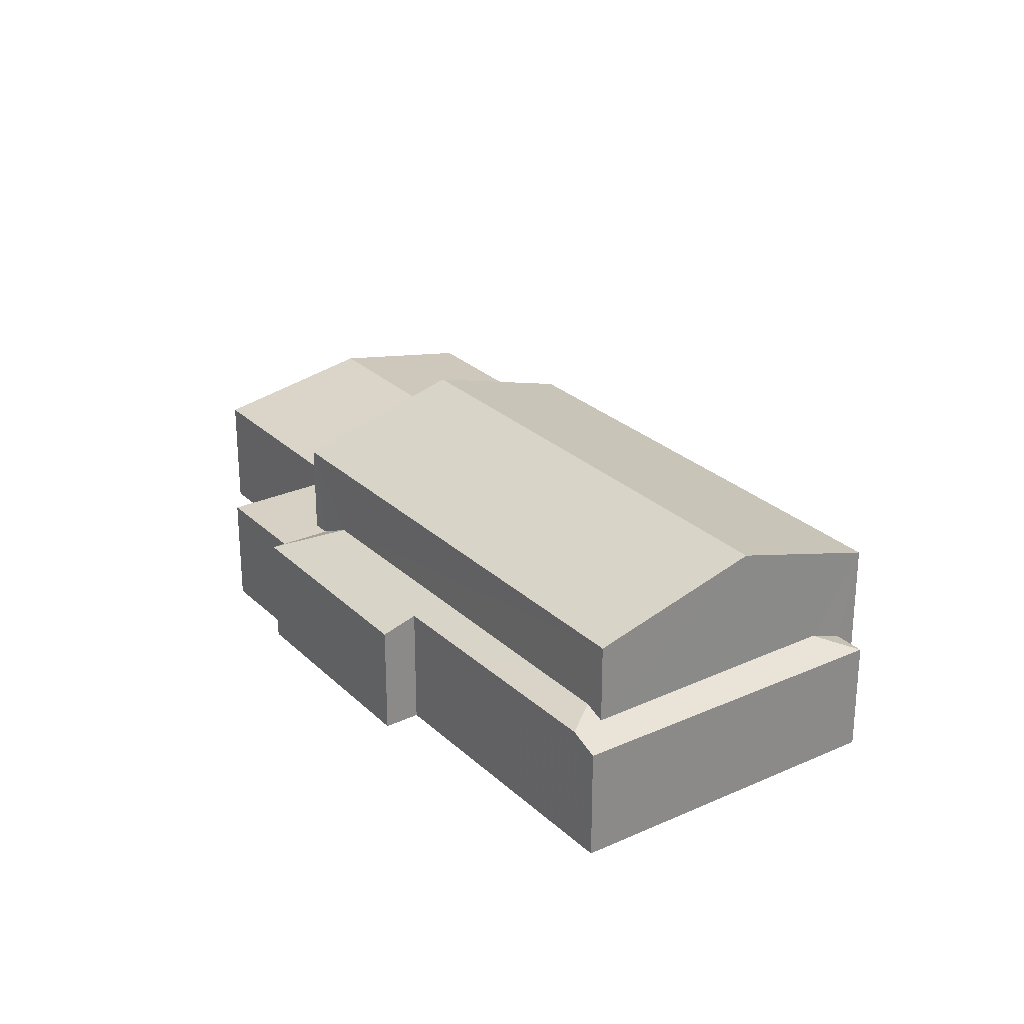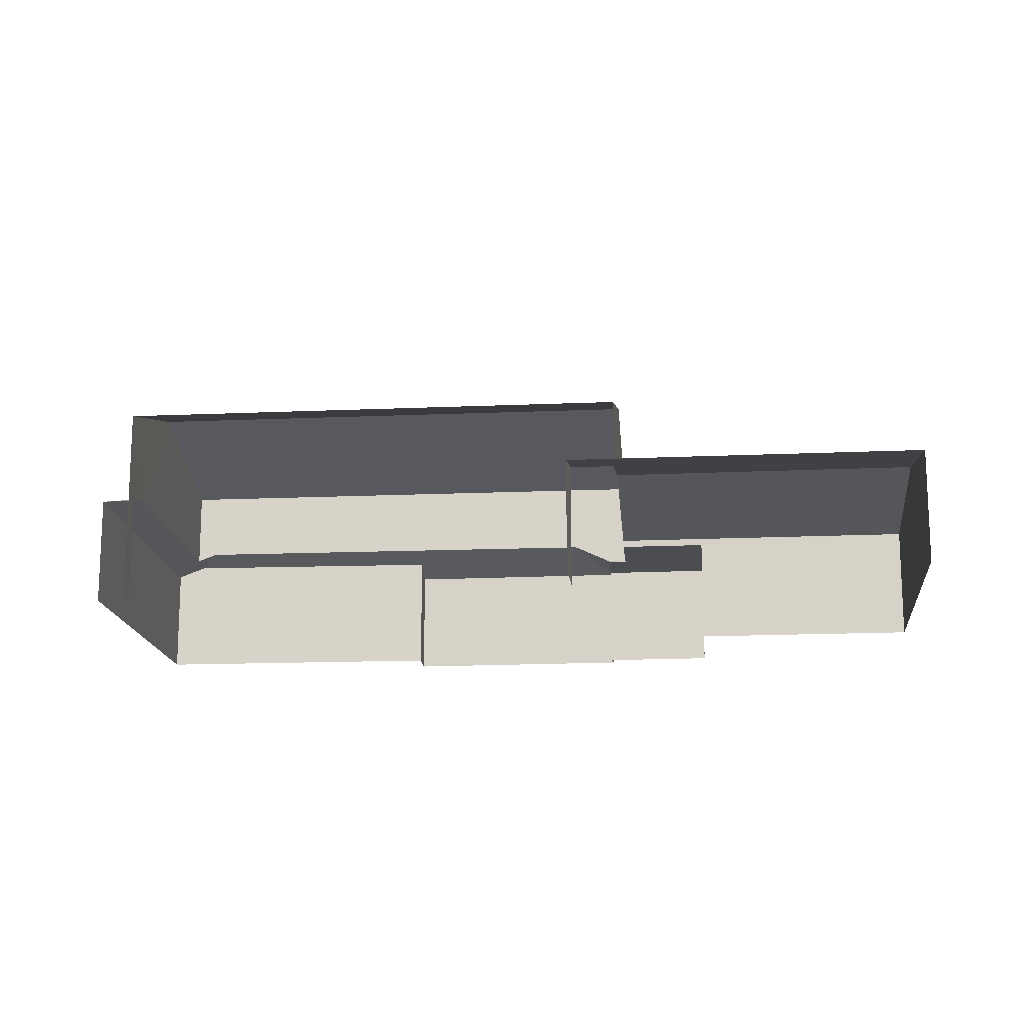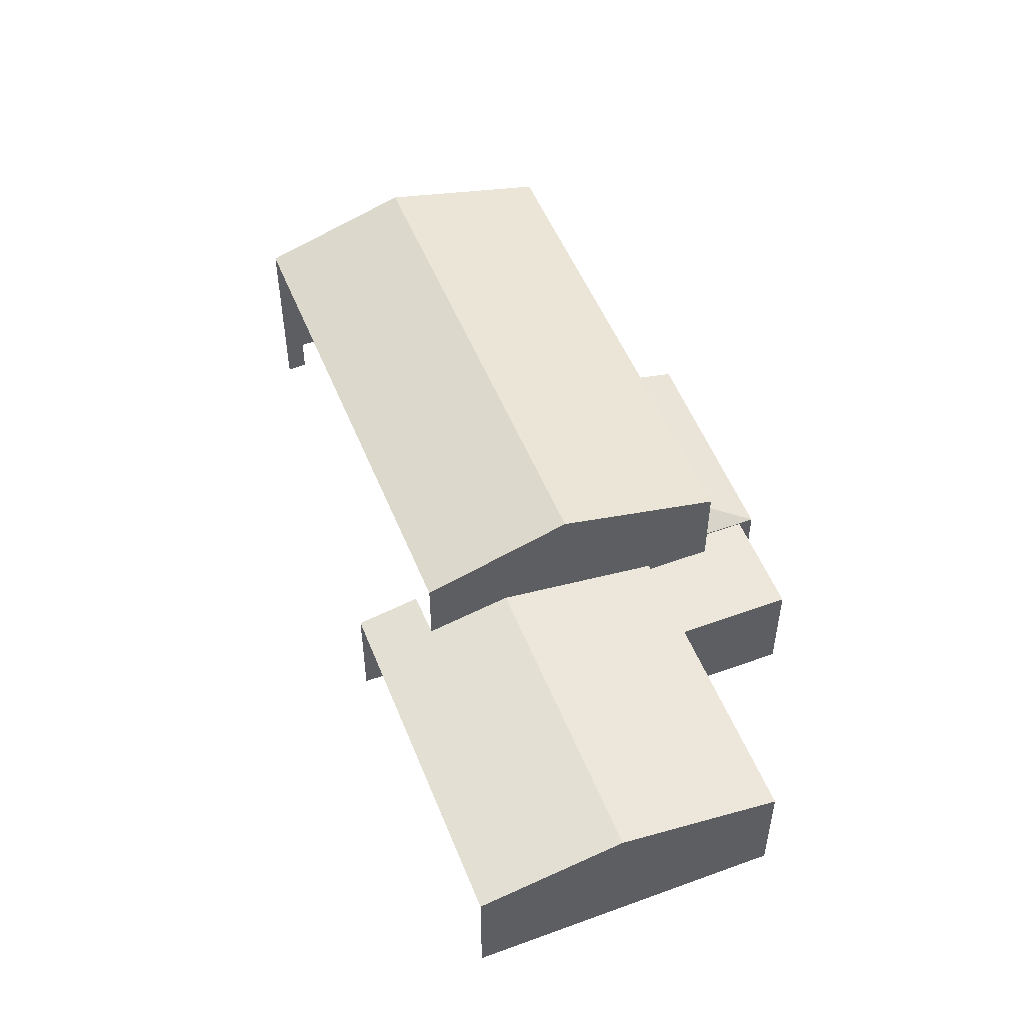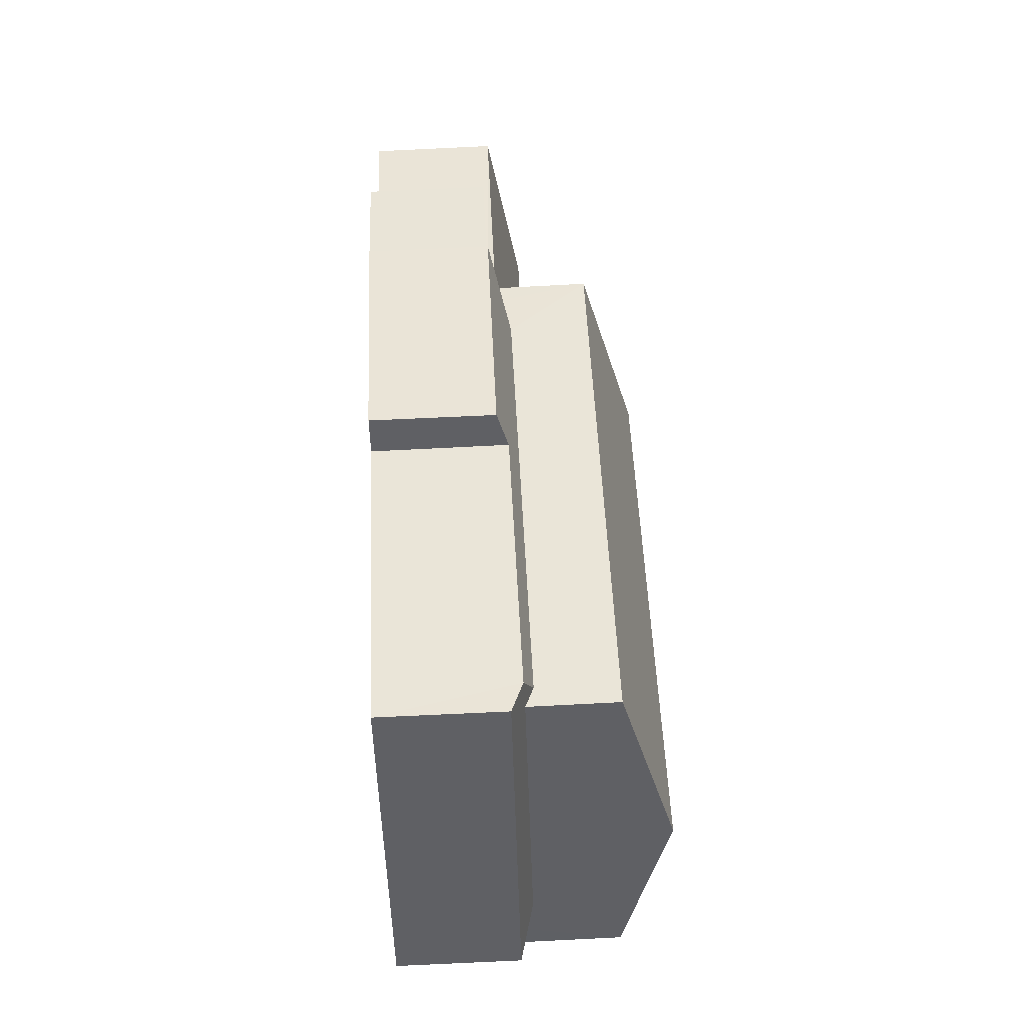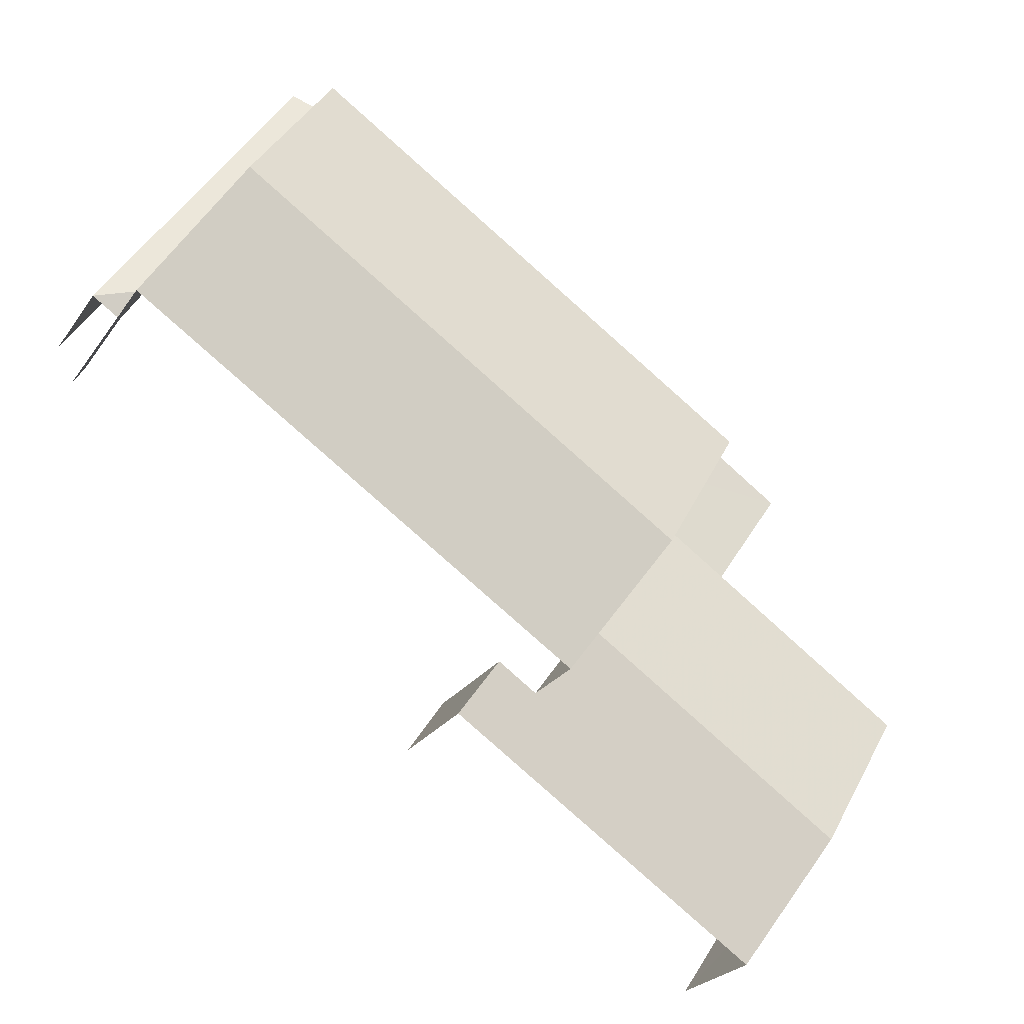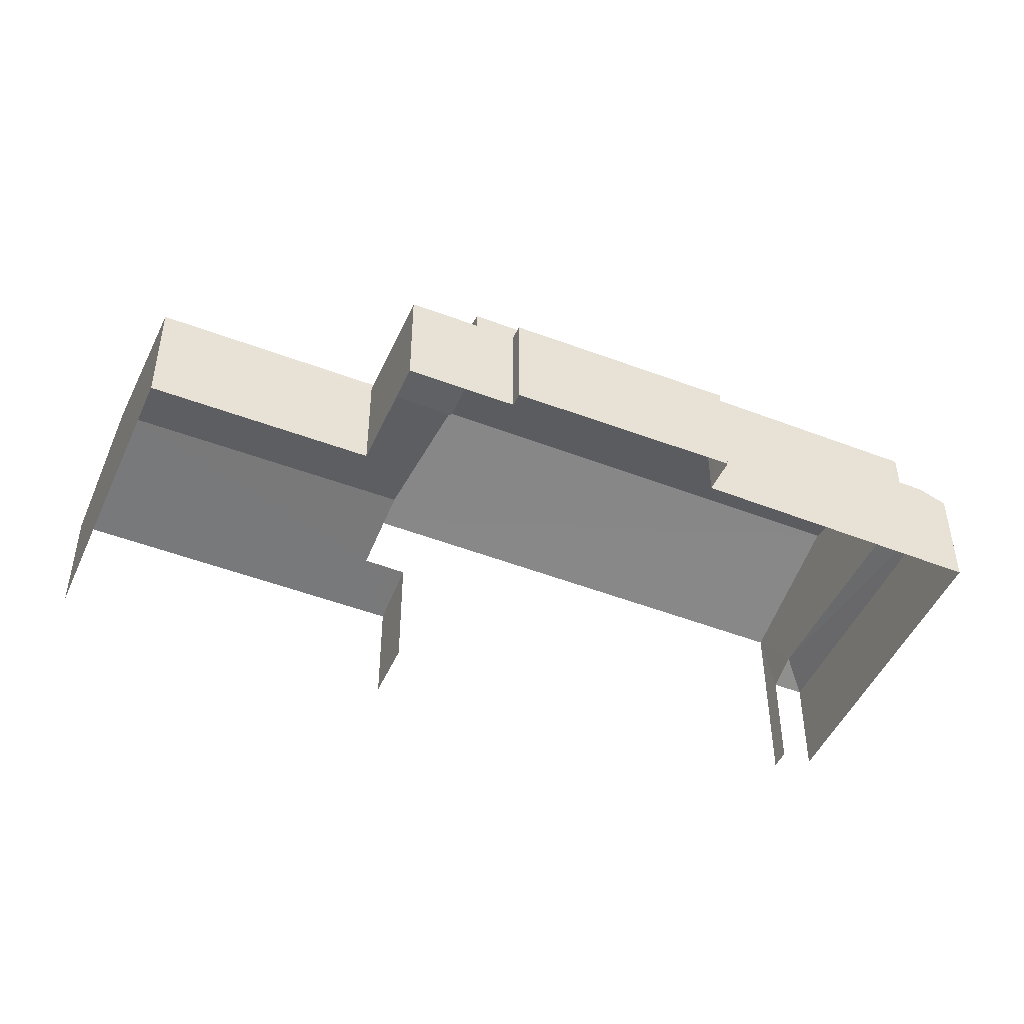
<metadata>
{"format":"obj","ext":"obj","renderer":"f3d","projection":"perspective","resolution":1024,"background":"white","views":[{"elev":26.9,"azim":-159.1,"up":"+Z"},{"elev":-16.0,"azim":-28.5,"up":"+Z"},{"elev":52.8,"azim":34.5,"up":"+Z"},{"elev":78.9,"azim":-92.7,"up":"+Y"},{"elev":-24.6,"azim":-26.1,"up":"+Y"},{"elev":-47.5,"azim":122.7,"up":"+Z"}]}
</metadata>
<code>
v -2.199e+05 -1.254e+05 13.2
v -2.199e+05 -1.254e+05 13.2
v -2.199e+05 -1.254e+05 13.2
v -2.199e+05 -1.254e+05 13.2
v -2.199e+05 -1.254e+05 13.2
v -2.199e+05 -1.254e+05 13.2
v -2.199e+05 -1.254e+05 13.2
v -2.199e+05 -1.254e+05 13.2
v -2.199e+05 -1.254e+05 13.2
v -2.199e+05 -1.254e+05 13.2
v -2.199e+05 -1.254e+05 13.2
v -2.199e+05 -1.254e+05 13.2
v -2.199e+05 -1.254e+05 13.2
v -2.199e+05 -1.254e+05 13.2
v -2.199e+05 -1.254e+05 19.92
v -2.199e+05 -1.254e+05 18.7
v -2.199e+05 -1.254e+05 19.92
v -2.199e+05 -1.254e+05 18.7
v -2.199e+05 -1.254e+05 16.74
v -2.199e+05 -1.254e+05 16.4
v -2.199e+05 -1.254e+05 16.74
v -2.199e+05 -1.254e+05 16.4
v -2.199e+05 -1.254e+05 17.19
v -2.199e+05 -1.254e+05 17.19
v -2.199e+05 -1.254e+05 16.2
v -2.199e+05 -1.254e+05 16.2
v -2.199e+05 -1.254e+05 16.2
v -2.199e+05 -1.254e+05 16.2
v -2.199e+05 -1.254e+05 16.2
v -2.199e+05 -1.254e+05 16.2
v -2.199e+05 -1.254e+05 16.73
v -2.199e+05 -1.254e+05 16.23
v -2.199e+05 -1.254e+05 16.23
v -2.199e+05 -1.254e+05 16.76
v -2.199e+05 -1.254e+05 16.53
v -2.199e+05 -1.254e+05 16.55
v -2.199e+05 -1.254e+05 16.23
v -2.199e+05 -1.254e+05 16.58
v -2.199e+05 -1.254e+05 16.23
v -2.199e+05 -1.254e+05 16.23
v -2.199e+05 -1.254e+05 16.4
v -2.199e+05 -1.254e+05 16.4
v -2.199e+05 -1.254e+05 16.23
v -2.199e+05 -1.254e+05 16.5
v -2.199e+05 -1.254e+05 18.7
v -2.199e+05 -1.254e+05 18.7
f 1 2 3
f 4 1 5
f 6 7 3
f 8 9 5
f 10 11 12
f 13 11 10
f 7 13 3
f 10 14 8
f 3 13 1
f 8 5 1
f 13 10 1
f 10 8 1
f 3 39 6
f 3 40 39
f 2 19 18
f 18 19 16
f 2 1 19
f 16 19 21
f 22 4 5
f 22 20 4
f 15 16 17
f 15 18 16
f 19 20 21
f 20 22 21
f 21 23 24
f 21 22 23
f 25 26 27
f 27 26 28
f 25 29 26
f 28 26 30
f 31 32 33
f 34 35 36
f 35 37 36
f 36 37 38
f 37 39 38
f 40 38 39
f 24 23 41
f 42 24 41
f 33 43 31
f 44 34 31
f 43 44 31
f 44 35 34
f 17 45 15
f 17 46 45
f 10 12 25
f 12 33 25
f 25 32 29
f 25 33 32
f 36 45 34
f 32 26 29
f 45 46 31
f 45 31 34
f 46 26 32
f 32 31 46
f 20 19 1
f 4 20 1
f 22 5 23
f 5 9 23
f 9 41 23
f 36 38 15
f 45 36 15
f 3 2 40
f 40 18 38
f 2 18 40
f 38 18 15
f 16 21 24
f 30 26 42
f 24 42 17
f 16 24 17
f 42 26 46
f 42 46 17
f 11 33 12
f 11 43 33
f 25 27 14
f 10 25 14
f 8 14 27
f 28 8 27
f 7 6 39
f 37 7 39
f 13 7 35
f 13 35 44
f 7 37 35
f 9 28 41
f 41 28 42
f 9 8 28
f 42 28 30
f 43 11 13
f 44 43 13

</code>
